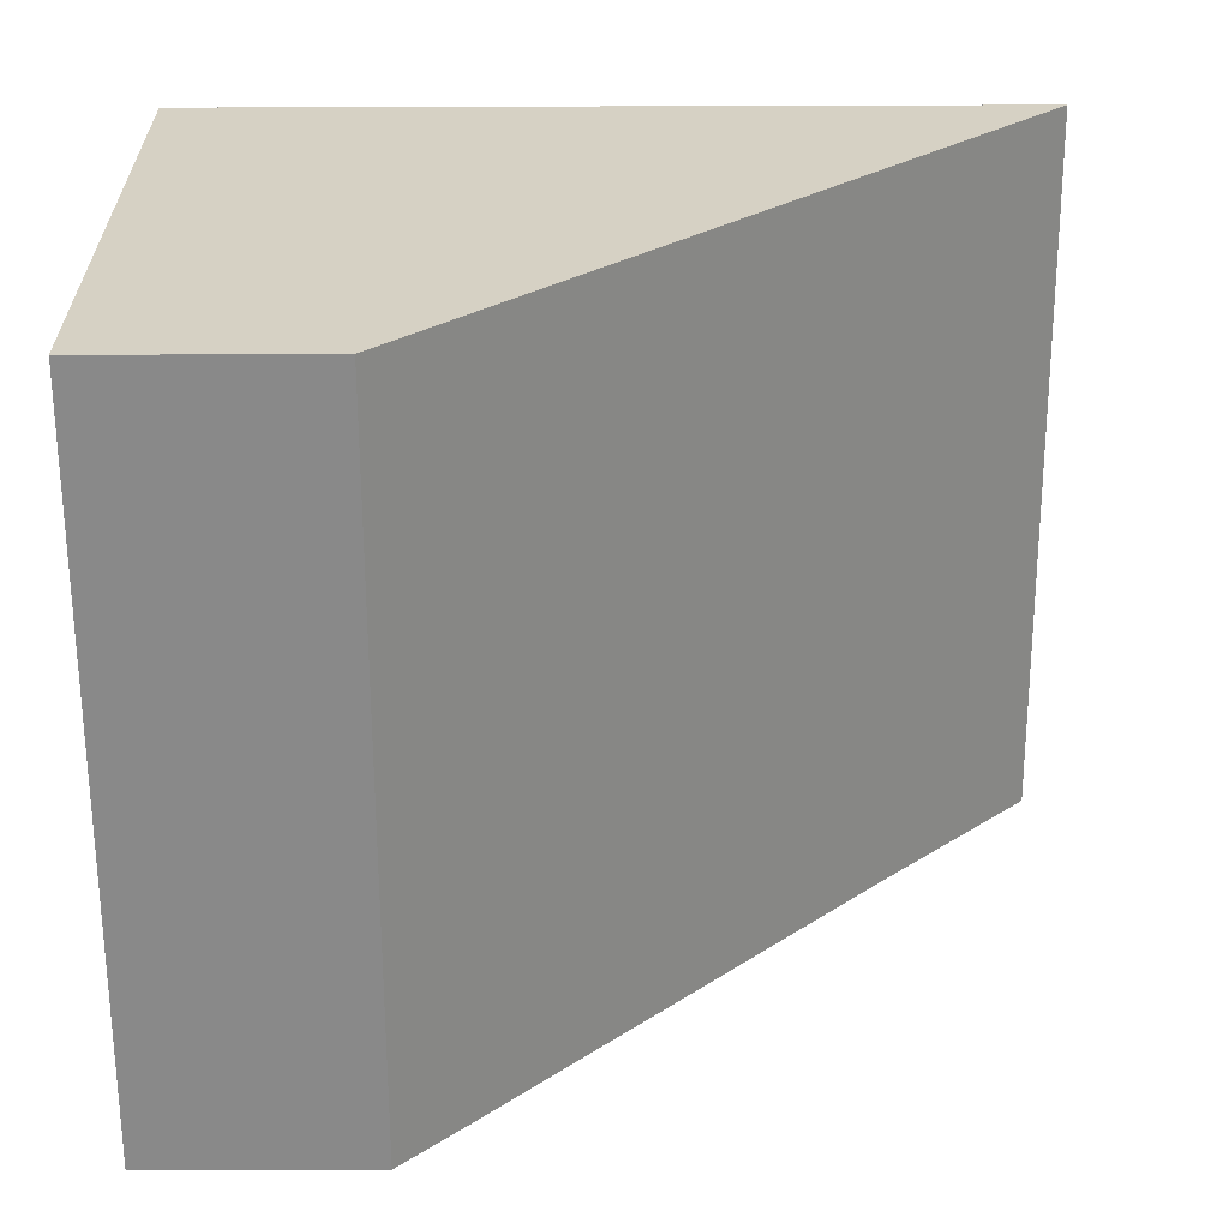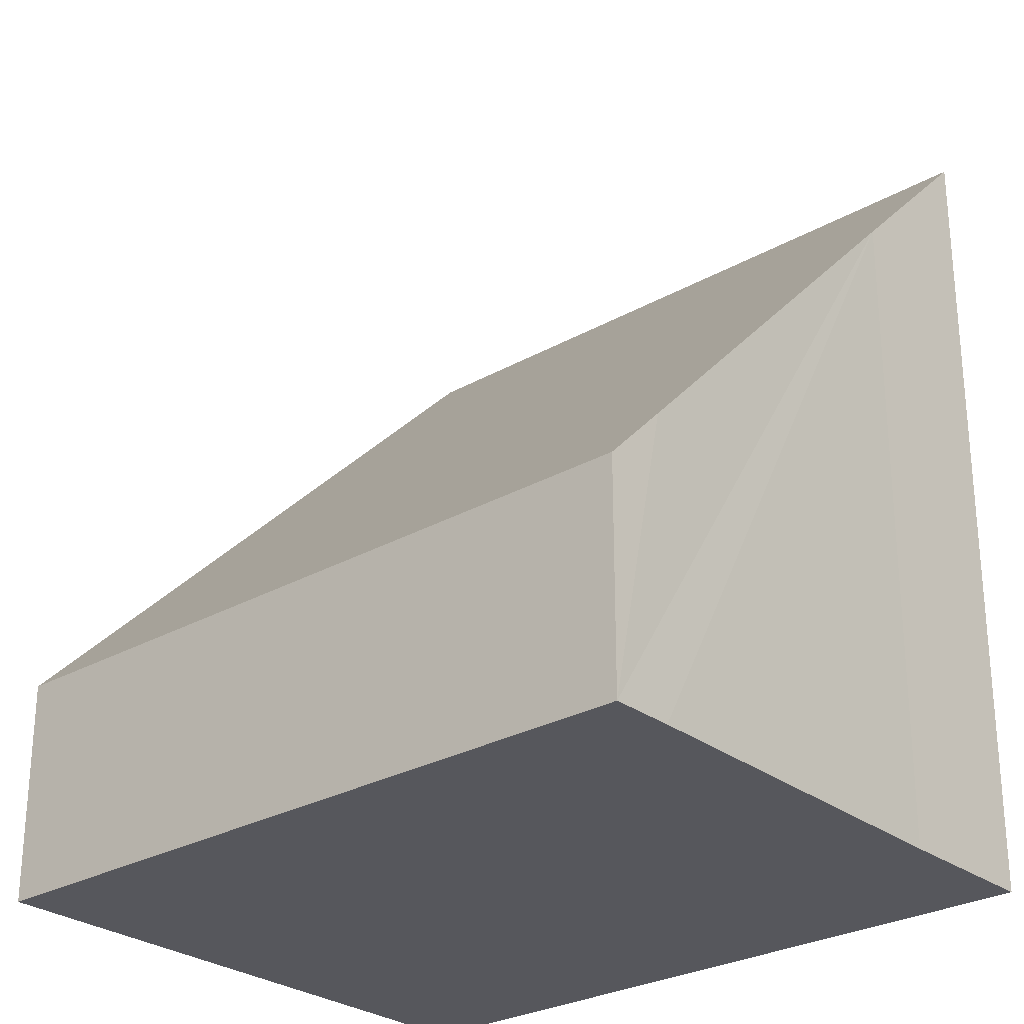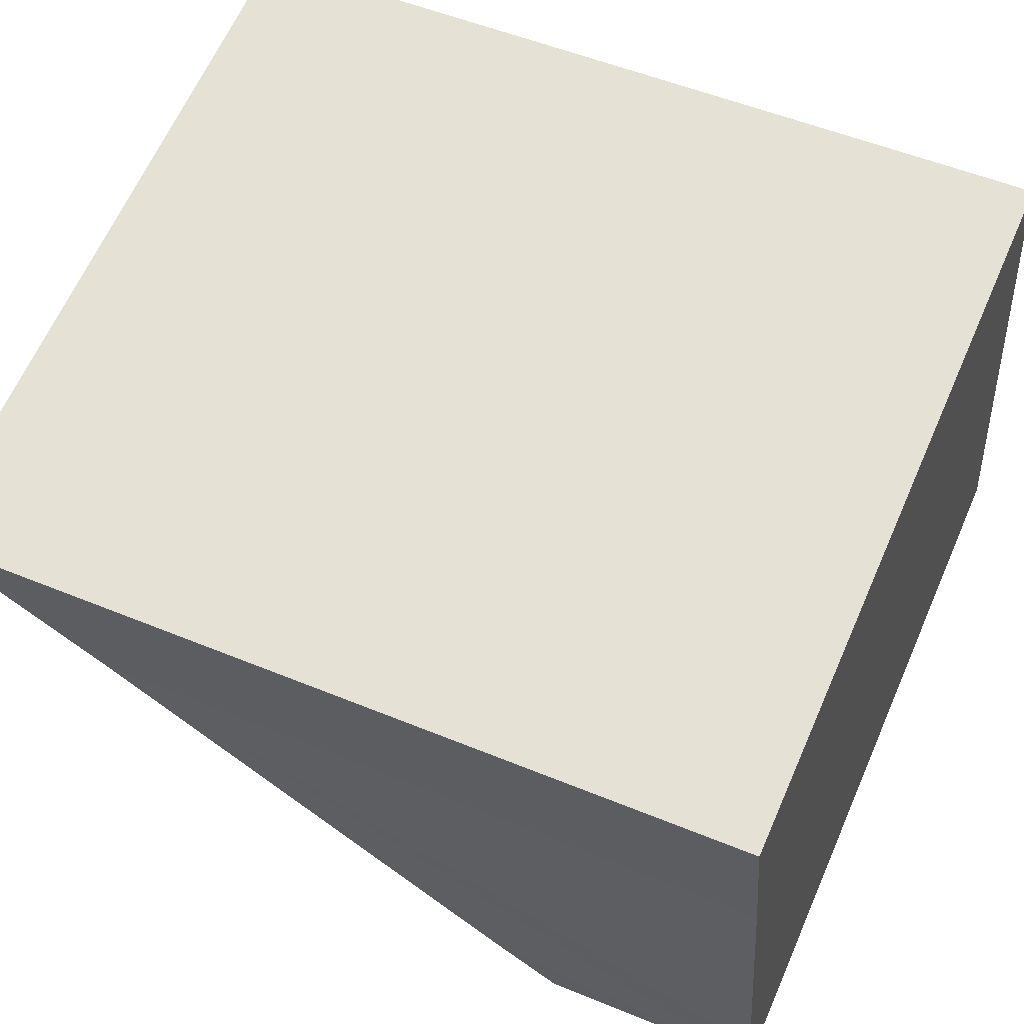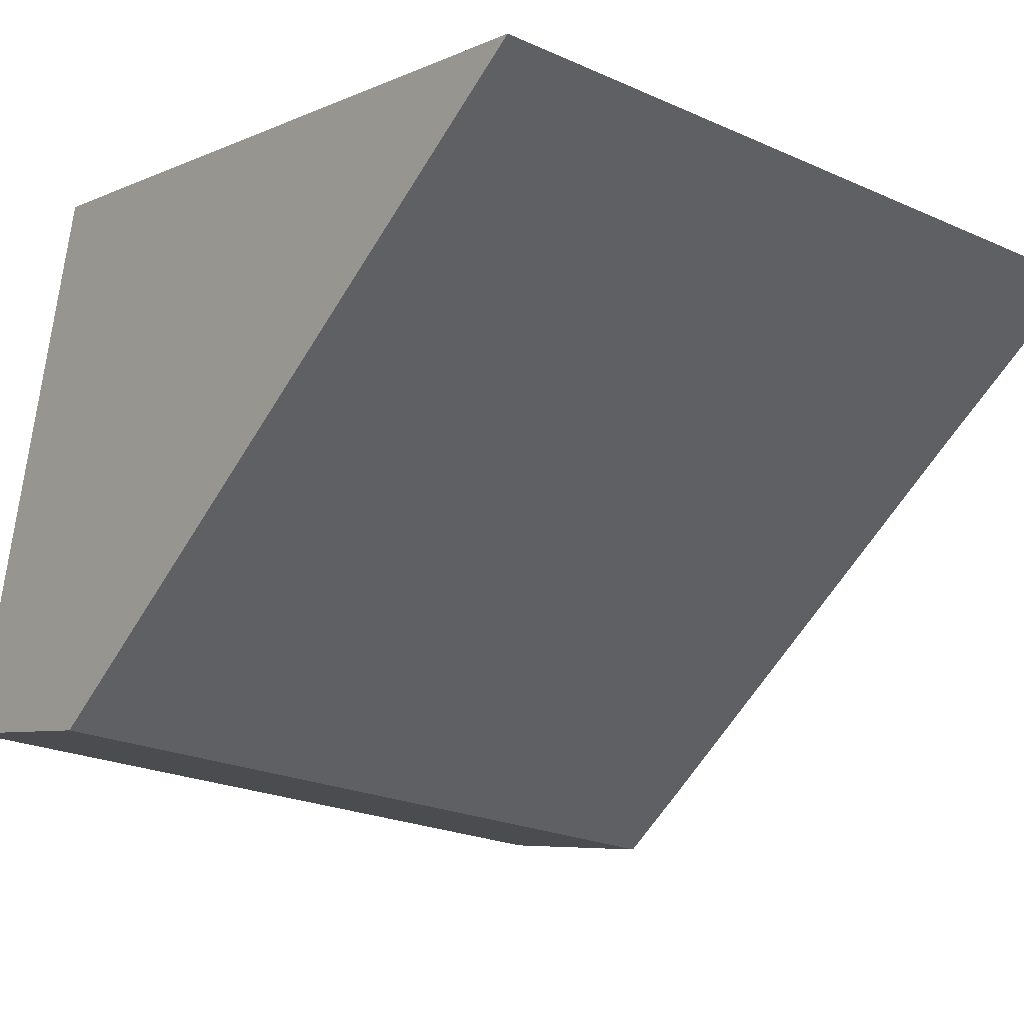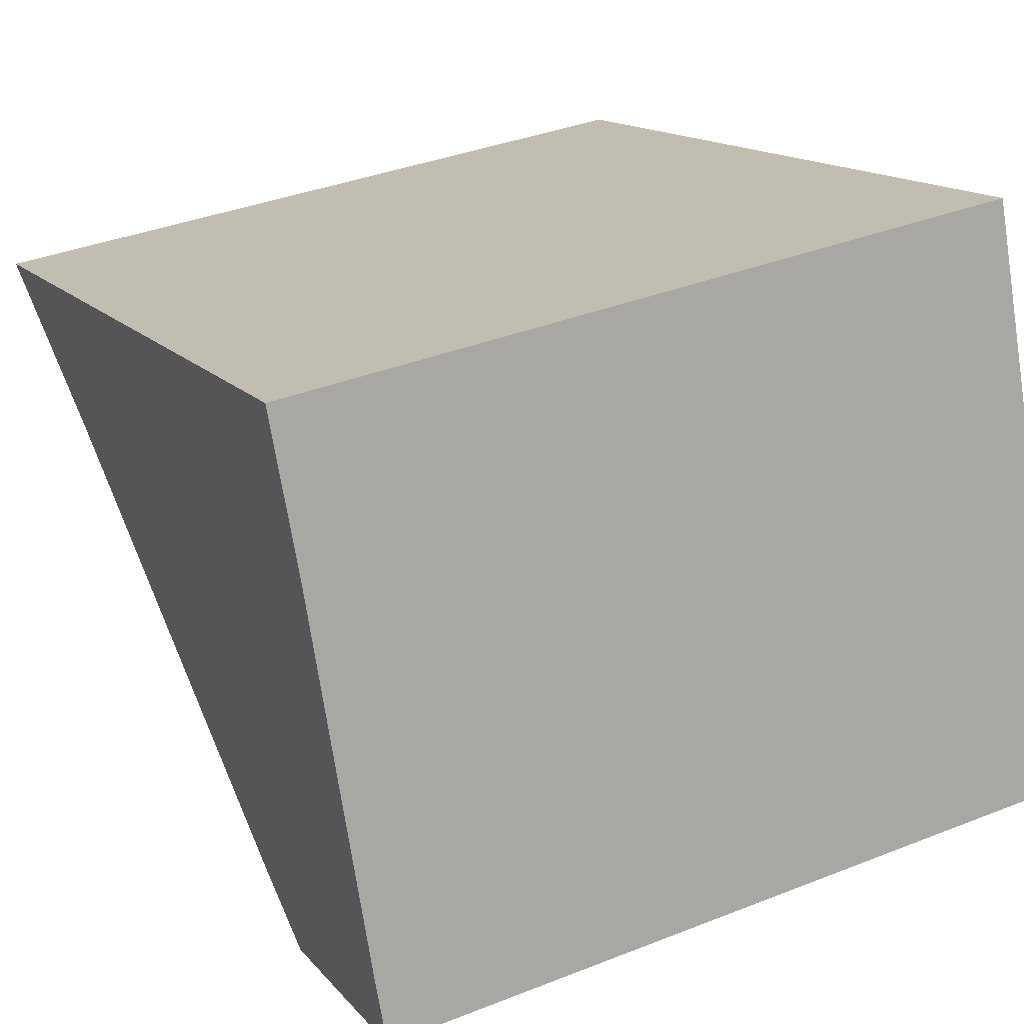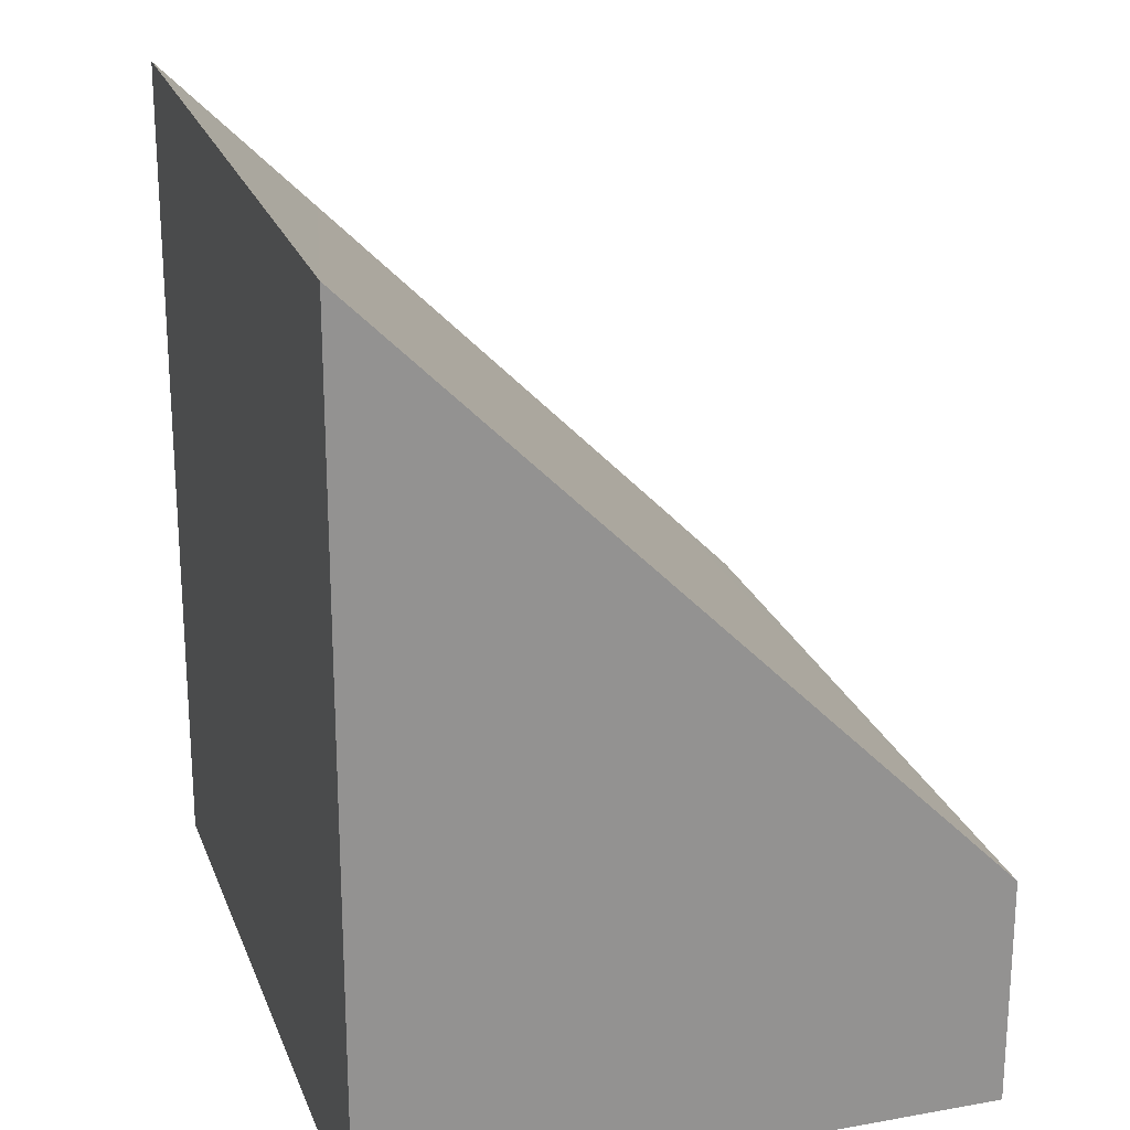
<metadata>
{"format":"obj","ext":"obj","renderer":"f3d","projection":"perspective","resolution":1024,"background":"white","views":[{"elev":-53.0,"azim":90.2,"up":"+Z"},{"elev":-27.5,"azim":-149.1,"up":"+Y"},{"elev":52.5,"azim":-66.0,"up":"+Z"},{"elev":-6.0,"azim":143.8,"up":"+Z"},{"elev":14.3,"azim":-24.8,"up":"+Z"},{"elev":23.1,"azim":62.6,"up":"+Y"}]}
</metadata>
<code>
v  4.321 4.958 0.777
v  0.167 4.016 -0.927
v  0 4.959 3.037e-16
v  0.533 1.736 -3.176
v  4.959 1.348 -2.772
v  0.601 1.348 -3.557
v  0.601 2.178e-16 -3.557
v  0.533 1.945e-16 -3.176
v  0.167 5.676e-17 -0.927
v  0 0 0
v  4.321 -4.758e-17 0.777
v  4.959 1.697e-16 -2.772
g defaultobject
f 1 2 3
f 2 1 4
f 4 1 5
f 4 5 6
f 7 4 6
f 4 7 2
f 2 7 8
f 2 8 9
f 2 9 3
f 3 9 10
f 10 1 3
f 1 10 11
f 11 5 1
f 5 11 12
f 12 6 5
f 6 12 7
f 10 12 11
f 12 10 9
f 12 9 8
f 12 8 7

</code>
